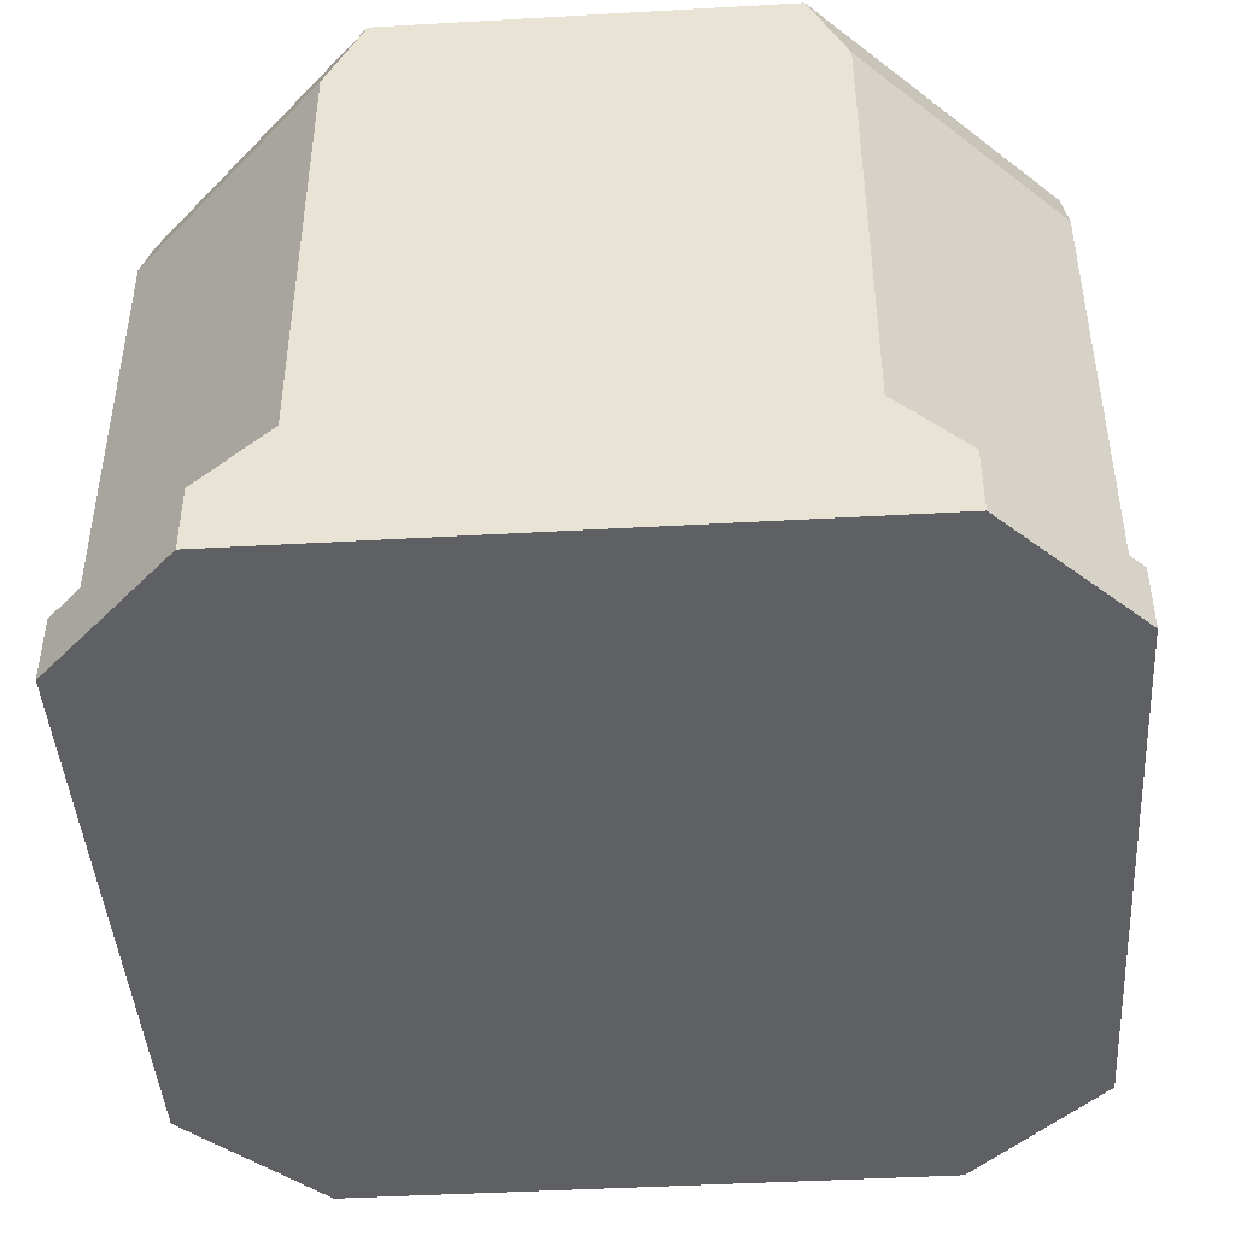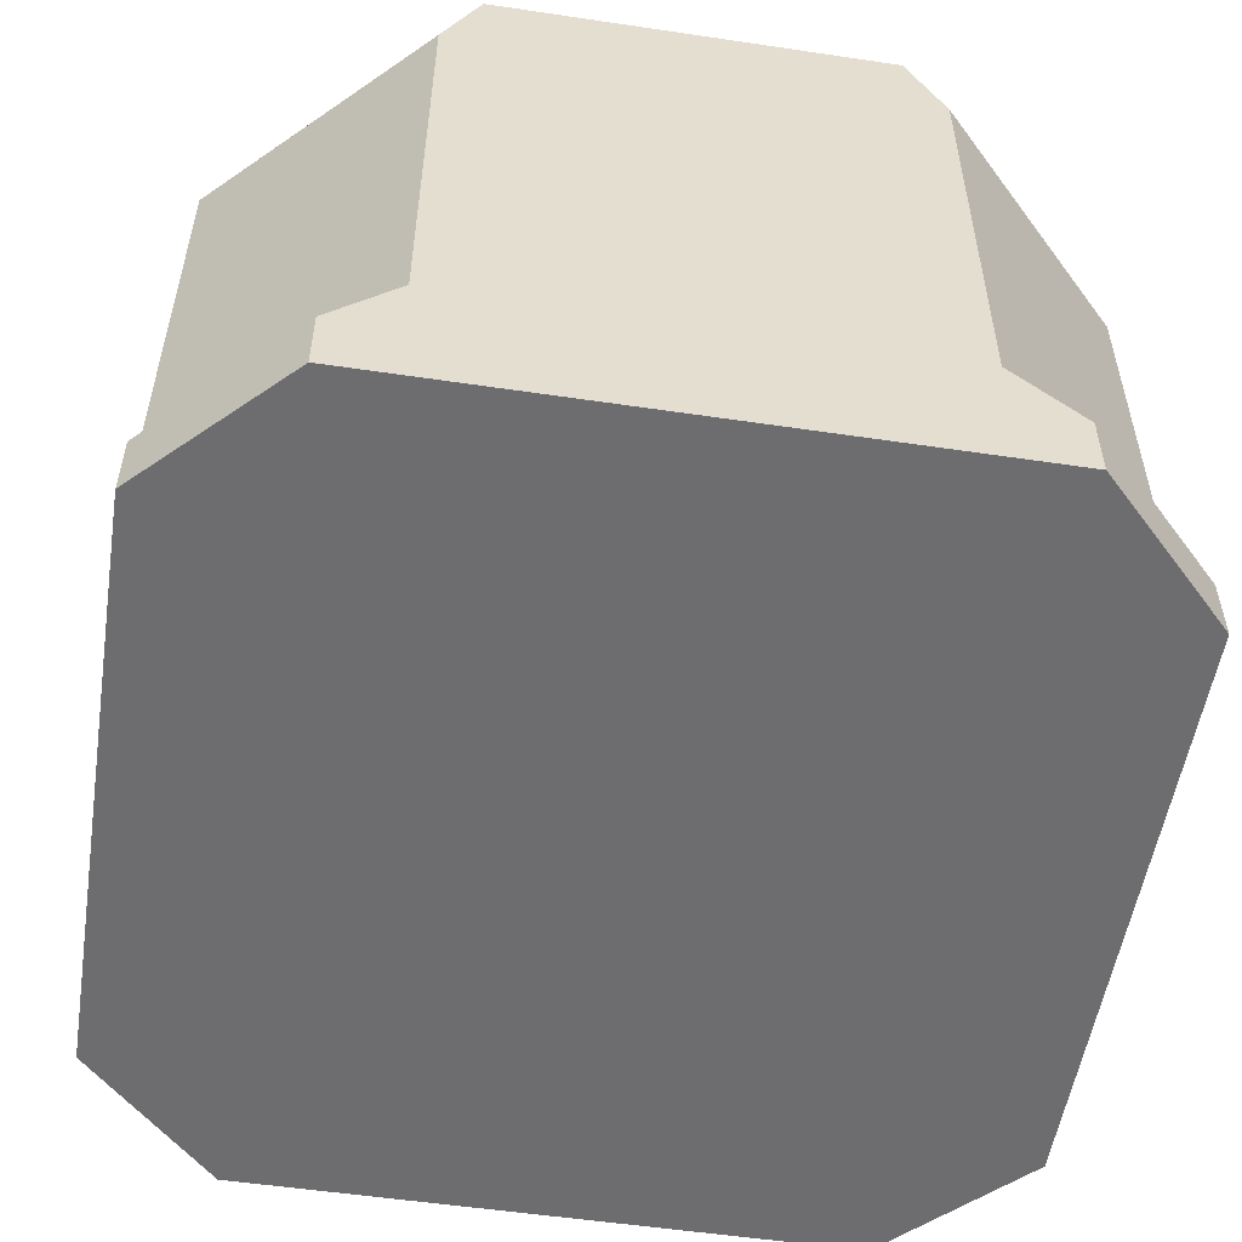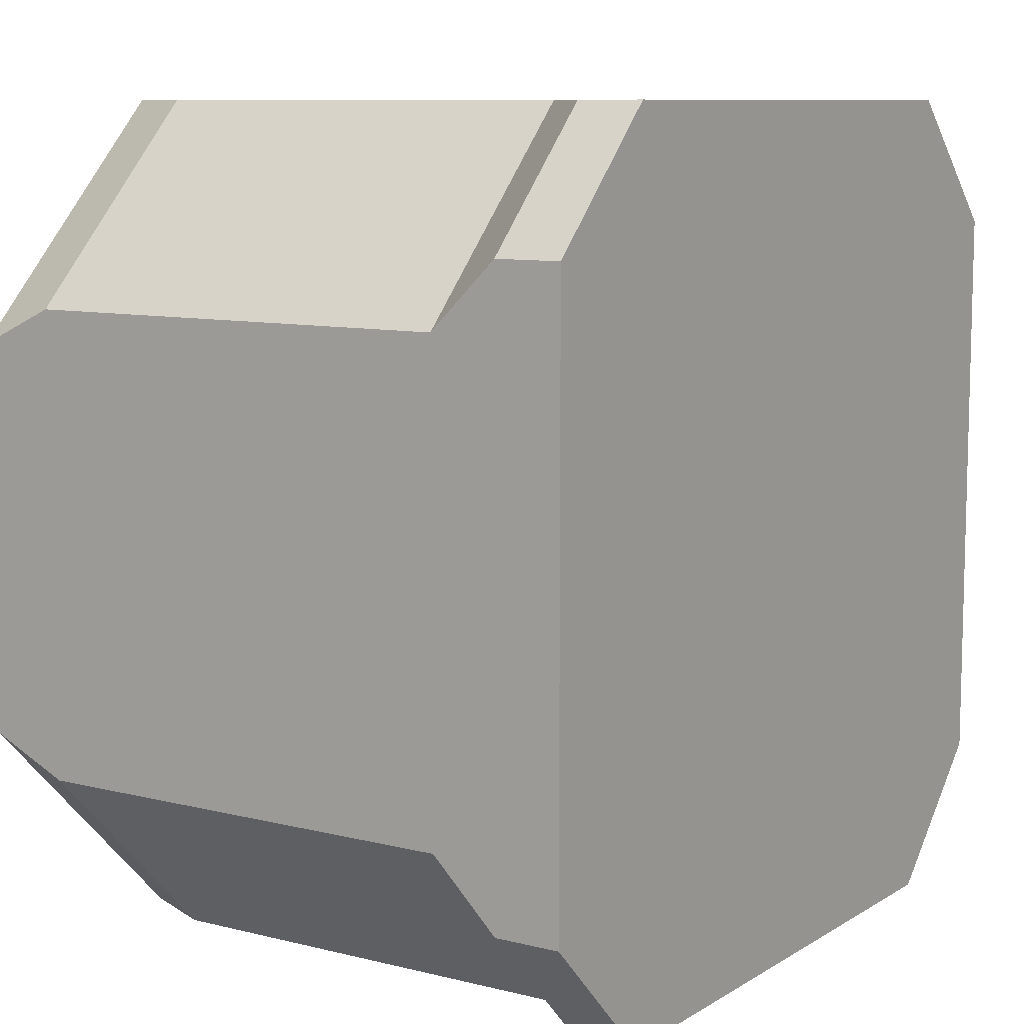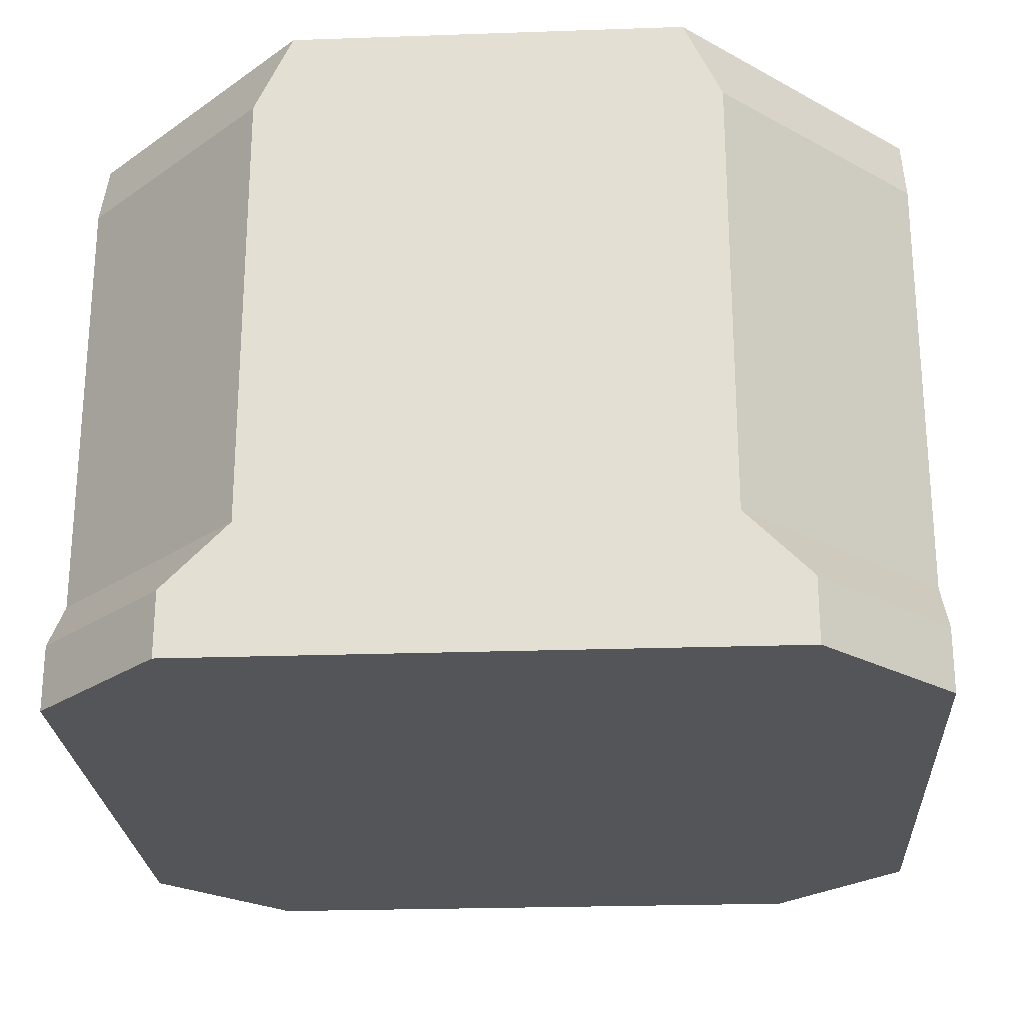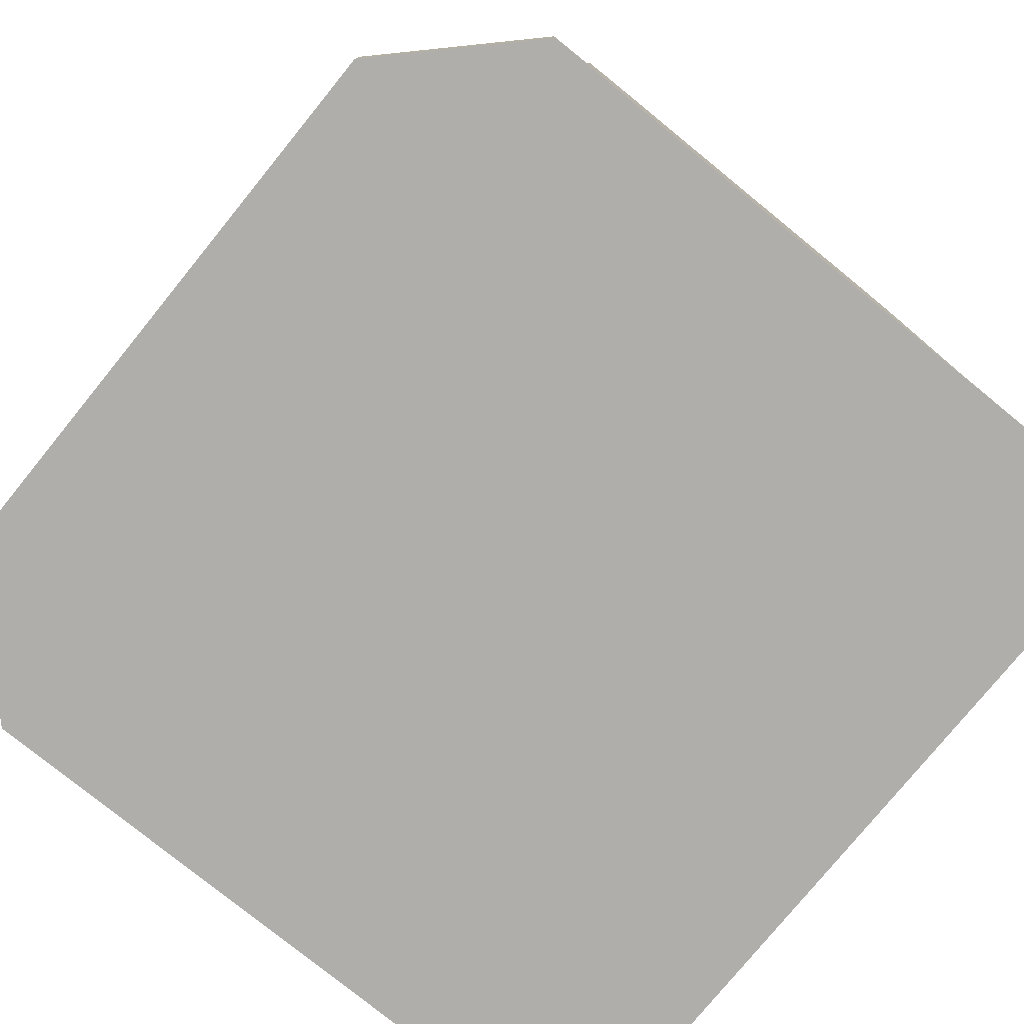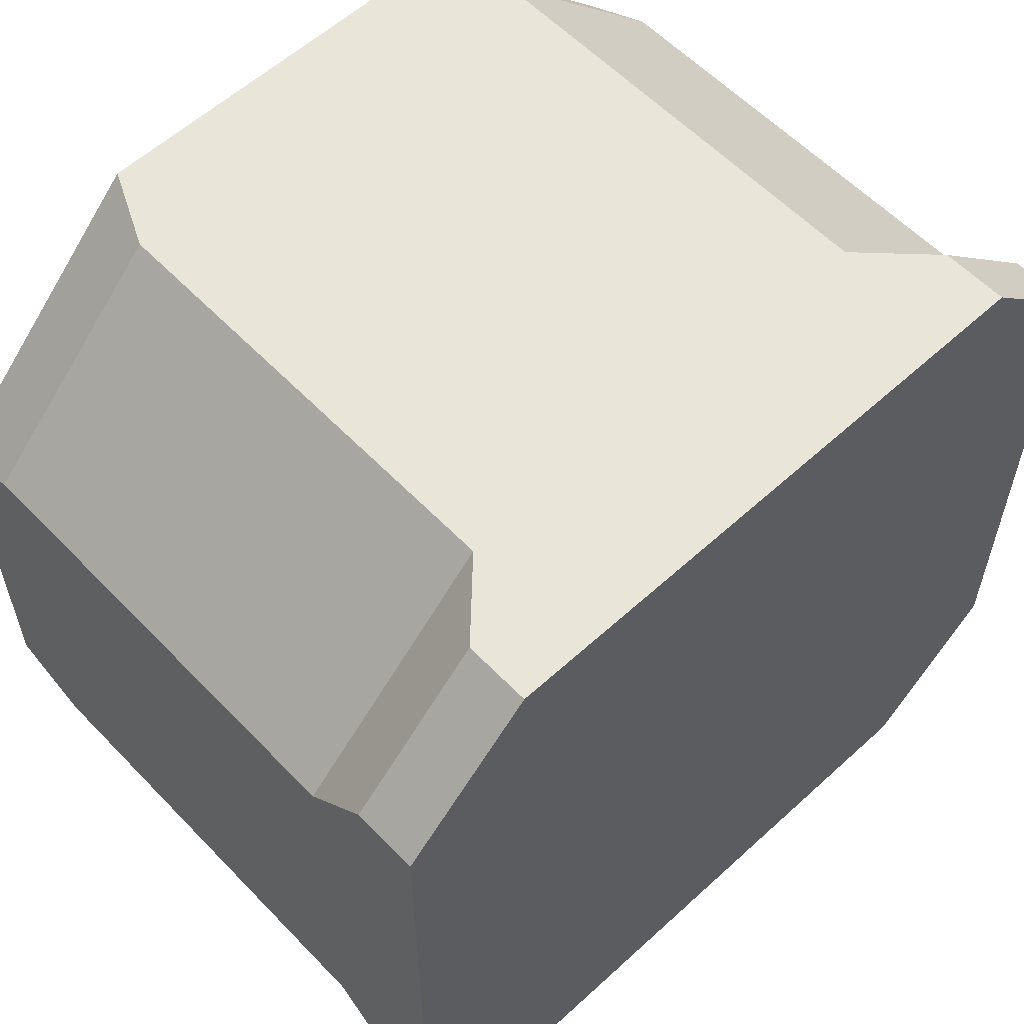
<metadata>
{"format":"obj","ext":"obj","renderer":"f3d","projection":"perspective","resolution":1024,"background":"white","views":[{"elev":-44.4,"azim":-86.2,"up":"+Y"},{"elev":-54.1,"azim":-9.0,"up":"+Y"},{"elev":9.2,"azim":-56.7,"up":"+Z"},{"elev":-24.4,"azim":-176.7,"up":"+Y"},{"elev":-77.7,"azim":140.9,"up":"+Y"},{"elev":58.4,"azim":-43.3,"up":"+Z"}]}
</metadata>
<code>
o Cube.002
v -11.75 0 5.875
v -11.36 2.5 5.875
v -9.5 0 5.875
v -9.888 2.5 5.875
v -11.75 0 9.125
v -11.36 2.5 9.125
v -9.5 0 9.125
v -9.888 2.5 9.125
v -11.5 0.5 5.875
v -9.748 0.5 5.875
v -9.747 0.5 9.125
v -11.5 0.5 9.125
v -11.5 2.2 5.875
v -9.748 2.2 5.875
v -9.747 2.2 9.125
v -11.5 2.2 9.125
v -9.5 0.25 5.875
v -9.5 0.25 9.125
v -11.75 0.25 9.125
v -11.75 0.25 5.875
v -12.25 0 8.625
v -12.25 2.5 8.237
v -12.25 0 6.375
v -12.25 2.5 6.763
v -9 0 8.625
v -9 2.5 8.237
v -9 0 6.375
v -9 2.5 6.763
v -12.25 0.5 8.378
v -12.25 0.5 6.622
v -9 0.5 6.622
v -9 0.5 8.377
v -12.25 2.2 8.378
v -12.25 2.2 6.622
v -9 2.2 6.622
v -9 2.2 8.377
v -12.25 0.25 6.375
v -9 0.25 6.375
v -9 0.25 8.625
v -12.25 0.25 8.625
v -11.36 2.5 6.763
v -9.888 2.5 6.763
v -11.36 2.5 8.237
v -9.888 2.5 8.237
v -12.25 0 7.5
v -12.25 2.5 7.5
v -9 0 7.5
v -9 2.5 7.5
v -9 0.5 7.5
v -12.25 0.5 7.5
v -9 2.2 7.5
v -12.25 2.2 7.5
v -12.25 0.25 7.5
v -9 0.25 7.5
v -11.36 2.5 7.5
v -9.888 2.5 7.5
v -9.5 0 7.5
v -11.75 0 7.5
v -10.62 0 5.875
v -10.62 2.5 5.875
v -10.62 0 9.125
v -10.62 2.5 9.125
v -10.62 0.5 9.125
v -10.62 0.5 5.875
v -10.62 2.2 9.125
v -10.62 2.2 5.875
v -10.62 0.25 5.875
v -10.62 0.25 9.125
v -10.62 2.5 6.763
v -10.62 2.5 8.237
v -10.62 0 7.5
v -10.62 2.5 7.5
f 66 60 4 14
f 65 62 6 16
f 68 63 12 19
f 67 64 10 17
f 63 65 16 12
f 64 66 14 10
f 59 67 17 3
f 61 68 19 5
f 52 46 24 34
f 51 48 26 36
f 54 49 32 39
f 53 50 30 37
f 49 51 36 32
f 50 52 34 30
f 45 53 37 23
f 47 54 39 25
f 60 2 41 69
f 46 22 43 55
f 48 28 42 56
f 62 8 44 70
f 72 70 44 56
f 40 21 5 19
f 29 40 19 12
f 33 29 12 16
f 22 33 16 6
f 22 6 43
f 18 7 25 39
f 11 18 39 32
f 15 11 32 36
f 8 15 36 26
f 8 26 44
f 38 27 3 17
f 31 38 17 10
f 35 31 10 14
f 28 35 14 4
f 28 4 42
f 20 1 23 37
f 9 20 37 30
f 13 9 30 34
f 2 13 34 24
f 2 24 41
f 47 57 3 27
f 45 58 5 21
f 71 61 5 58
f 59 71 58 1
f 23 1 58 45
f 25 7 57 47
f 69 72 56 42
f 26 48 56 44
f 24 46 55 41
f 27 38 54 47
f 21 40 53 45
f 29 33 52 50
f 31 35 51 49
f 40 29 50 53
f 38 31 49 54
f 35 28 48 51
f 33 22 46 52
f 41 55 72 69
f 3 57 71 59
f 57 7 61 71
f 55 43 70 72
f 6 62 70 43
f 4 60 69 42
f 7 18 68 61
f 1 20 67 59
f 9 13 66 64
f 11 15 65 63
f 20 9 64 67
f 18 11 63 68
f 15 8 62 65
f 13 2 60 66

</code>
